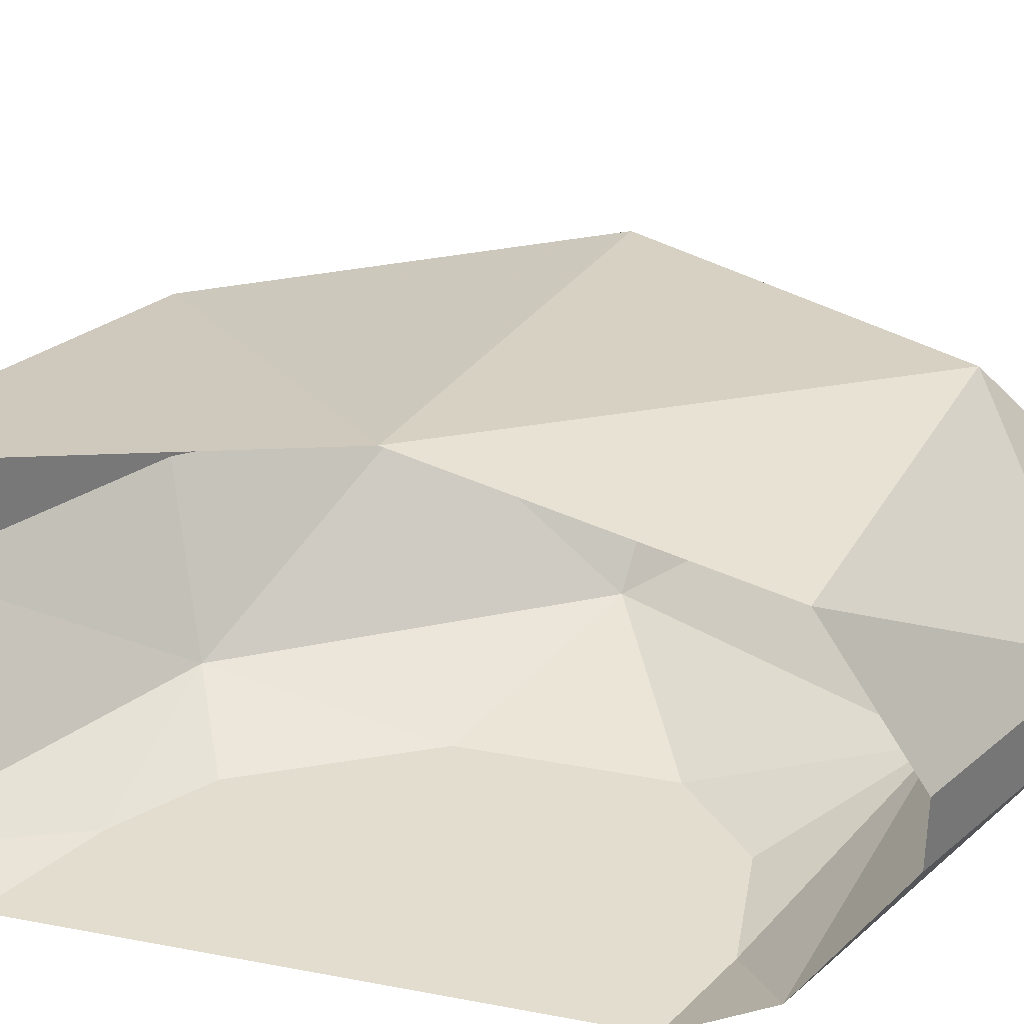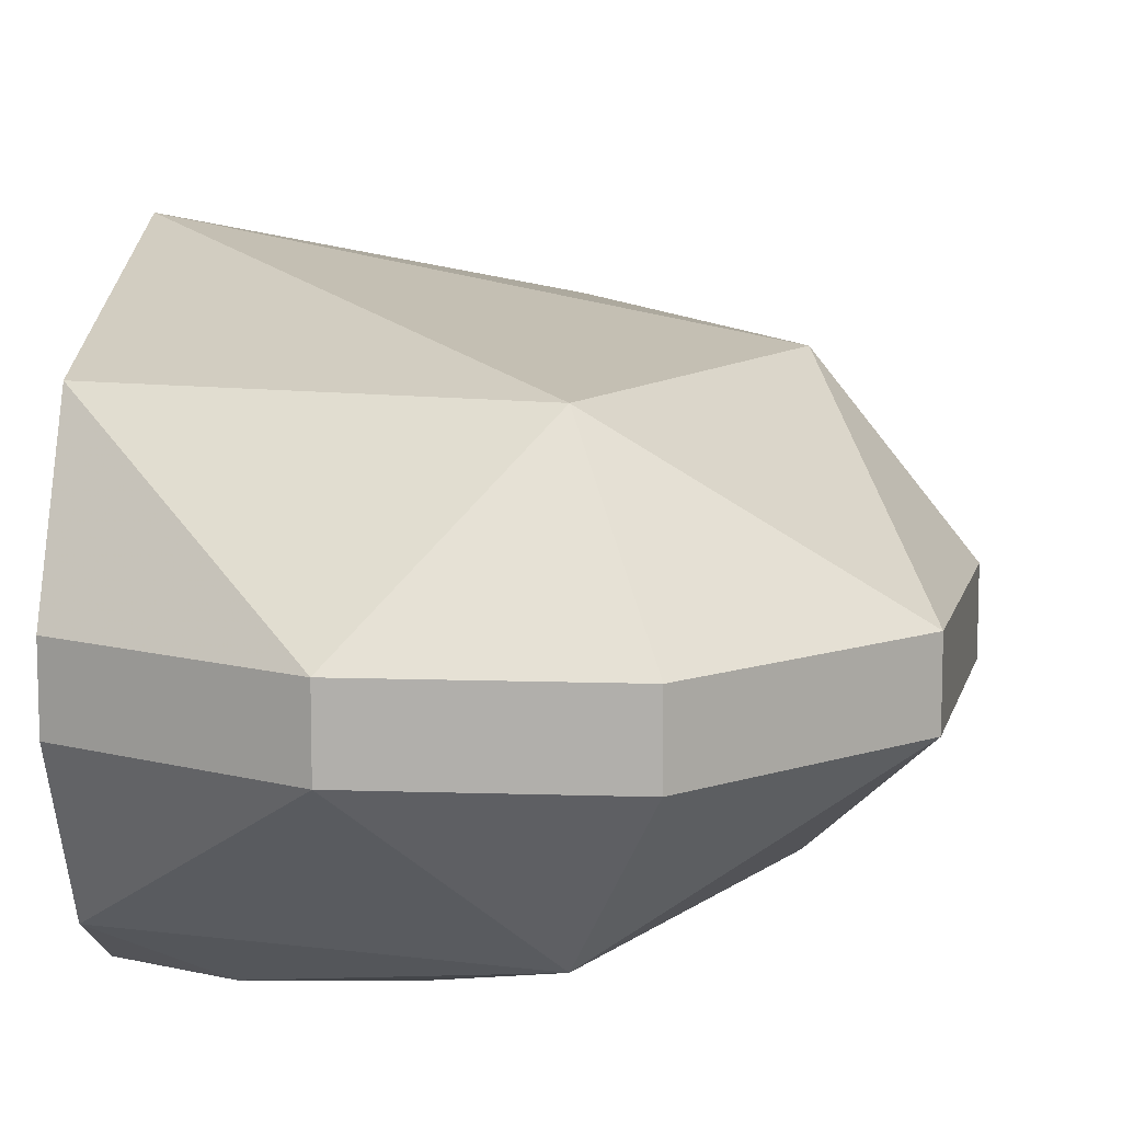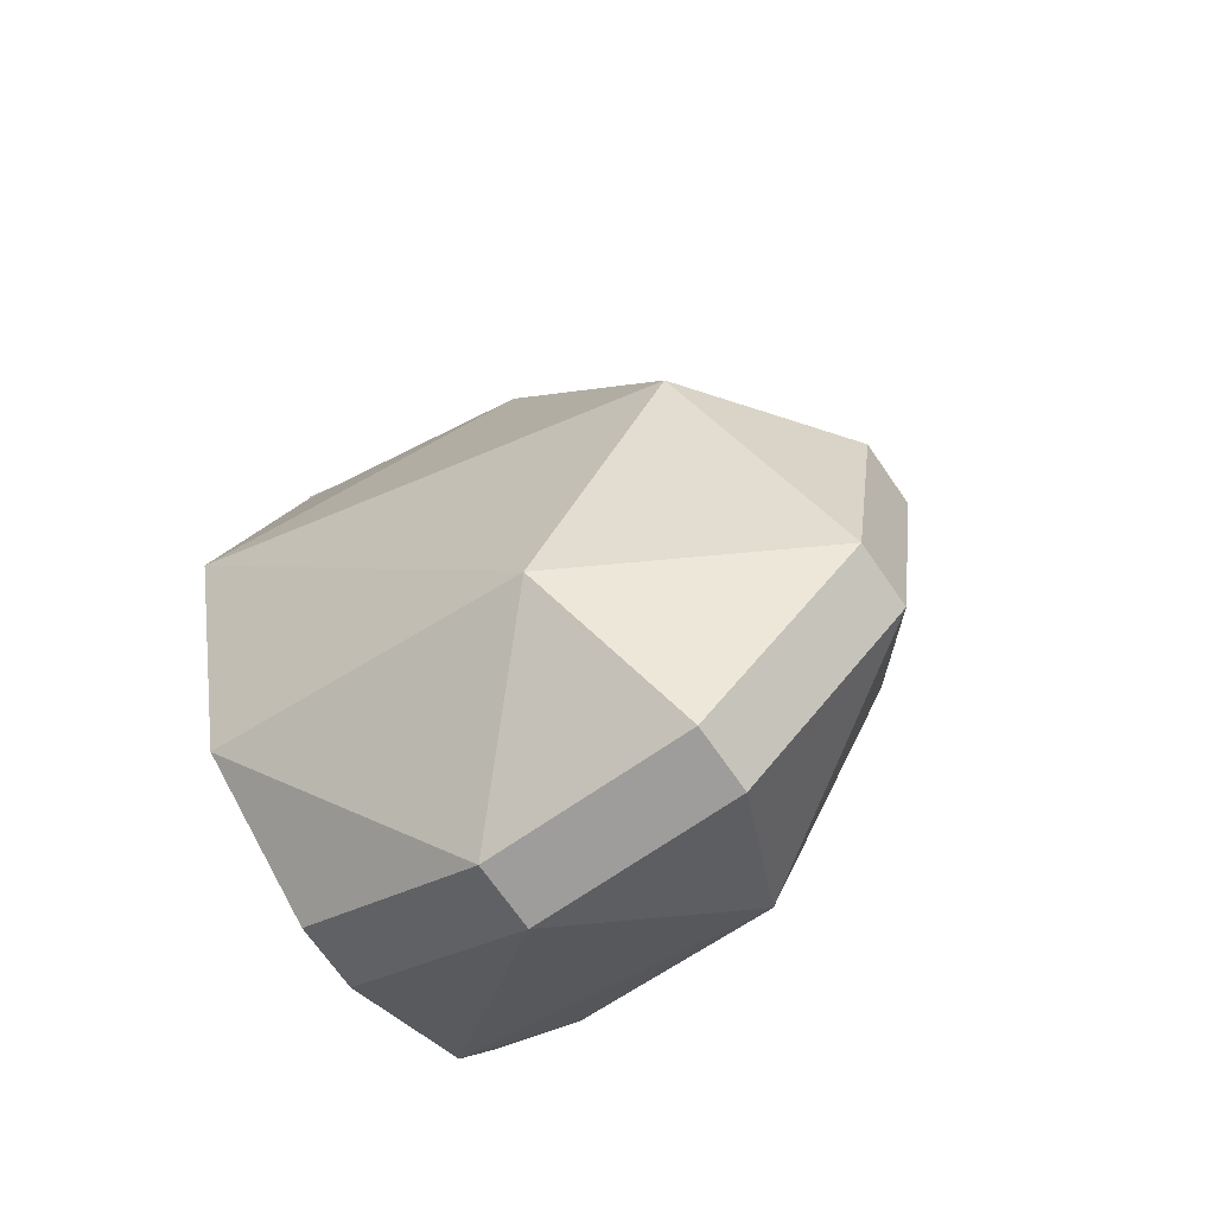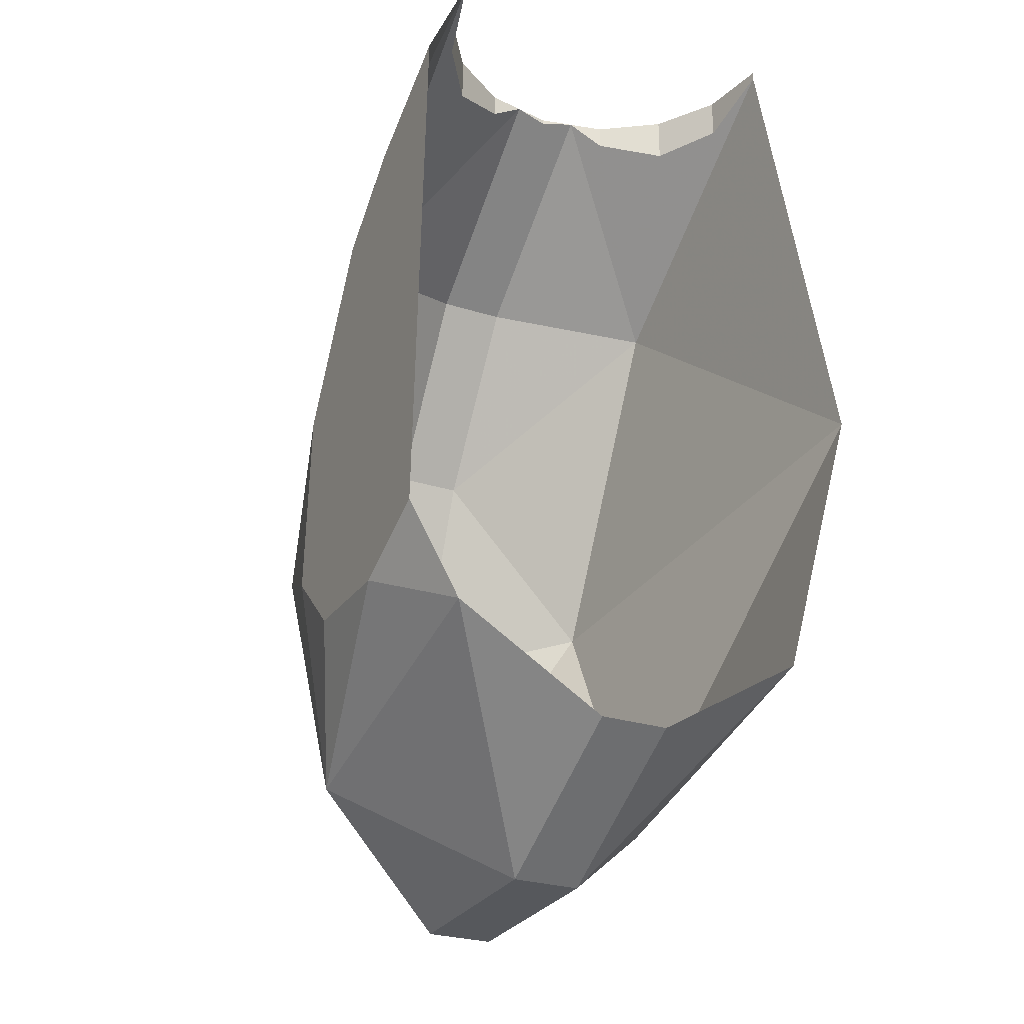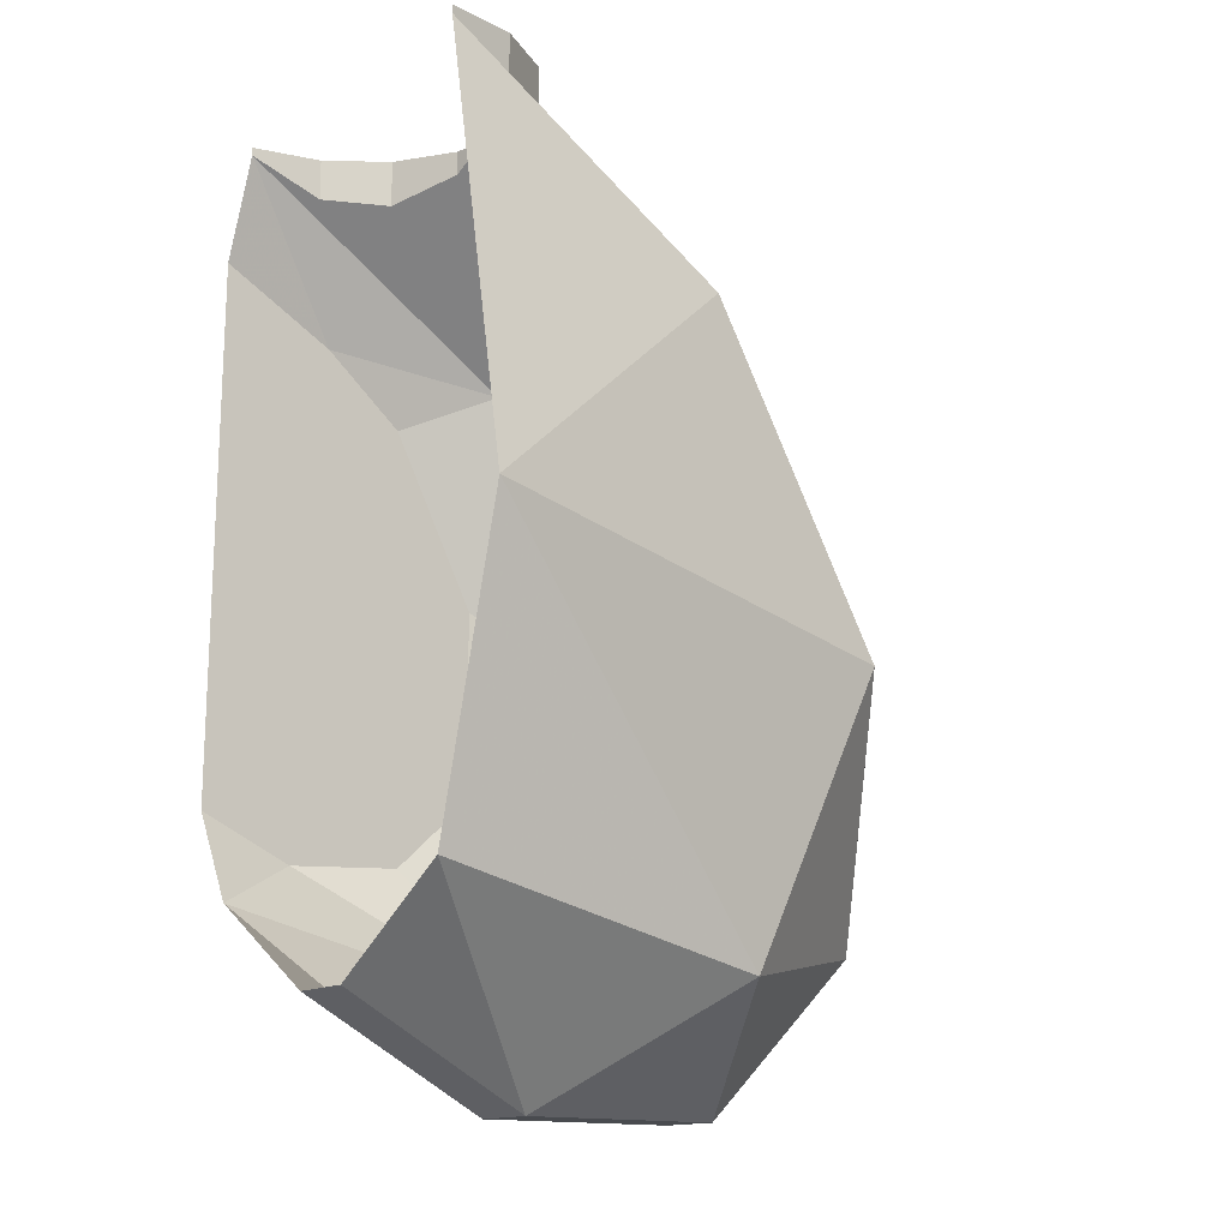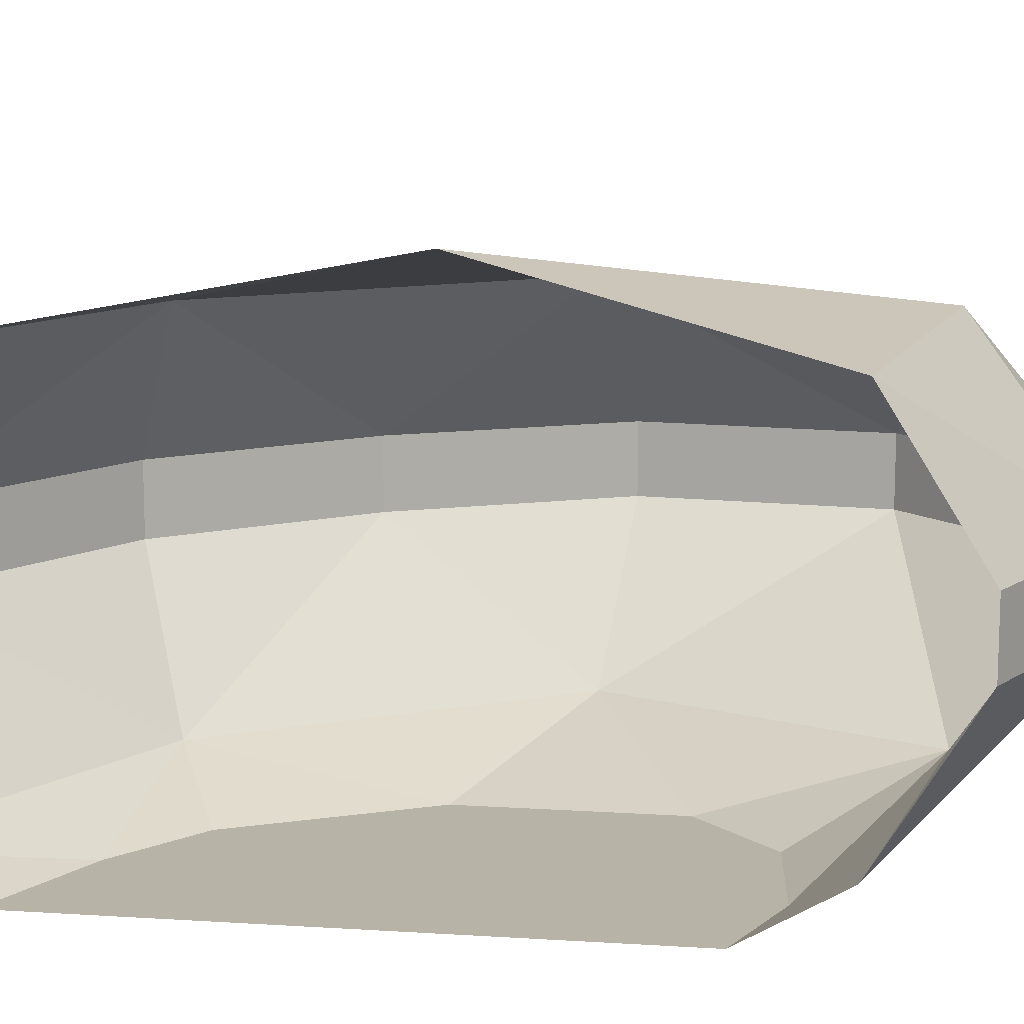
<metadata>
{"format":"obj","ext":"obj","renderer":"f3d","projection":"perspective","resolution":1024,"background":"white","views":[{"elev":34.4,"azim":-76.6,"up":"+Z"},{"elev":10.9,"azim":4.6,"up":"+Z"},{"elev":-70.4,"azim":34.7,"up":"+Y"},{"elev":-27.8,"azim":-115.5,"up":"+Y"},{"elev":-14.2,"azim":-36.4,"up":"+Y"},{"elev":12.5,"azim":-84.1,"up":"+Z"}]}
</metadata>
<code>
v 0 -1.488 -0.0375
v 0 -1.387 -0.2
v 0.2074 -1.6 -0.0375
v 0 -1.488 0.0375
v 0.2074 -1.6 0.0375
v 0 -1.387 0.2
v 0 -1.387 0.2
v 0.2074 -1.6 0.0375
v 0.3654 -1.471 0.2
v 0 -1.387 0.2
v 0.3654 -1.471 0.2
v 0 -1.059 0.2913
v 0.2074 -1.6 0.0375
v 0.4359 -1.6 0.0375
v 0.3654 -1.471 0.2
v 0.2074 -1.6 -0.0375
v 0 -1.387 -0.2
v 0.3654 -1.471 -0.2
v 0.2074 -1.6 -0.0375
v 0.3654 -1.471 -0.2
v 0.4359 -1.6 -0.0375
v 0.4359 -1.6 -0.0375
v 0.3654 -1.471 -0.2
v 0.6206 -1.424 -0.0375
v 0.4359 -1.6 0.0375
v 0.6206 -1.424 0.0375
v 0.3654 -1.471 0.2
v 0.3654 -1.471 0.2
v 0.6206 -1.424 0.0375
v 0.5243 -1.145 0.2
v 0.3654 -1.471 0.2
v 0.5243 -1.145 0.2
v 0 -1.059 0.2913
v 0 -1.059 0.2913
v 0.5243 -1.145 0.2
v 0.3243 -0.7844 0.2
v 0 -1.059 0.2913
v 0.3243 -0.7844 0.2
v 0 -0.574 0.2
v 0.3243 -0.7844 0.2
v 0.5243 -1.145 0.2
v 0.5588 -0.9346 0.0375
v 0.3243 -0.7844 0.2
v 0.5588 -0.9346 0.0375
v 0.4209 -0.7319 0.0375
v 0.5243 -1.145 0.2
v 0.6206 -1.424 0.0375
v 0.6567 -1.173 0.0375
v 0.5243 -1.145 0.2
v 0.6567 -1.173 0.0375
v 0.5588 -0.9346 0.0375
v 0.6206 -1.424 -0.0375
v 0.3654 -1.471 -0.2
v 0.5243 -1.145 -0.2
v 0.6206 -1.424 -0.0375
v 0.5243 -1.145 -0.2
v 0.6567 -1.173 -0.0375
v 0.6567 -1.173 -0.0375
v 0.5243 -1.145 -0.2
v 0.5588 -0.9346 -0.0375
v 0.5588 -0.9346 -0.0375
v 0.5243 -1.145 -0.2
v 0.3243 -0.7844 -0.2
v 0.5588 -0.9346 -0.0375
v 0.3243 -0.7844 -0.2
v 0.4209 -0.7319 -0.0375
v 0.3654 -1.471 -0.2
v 0.106 -1.333 -0.2579
v 0.238 -1.325 -0.2577
v 0.3654 -1.471 -0.2
v 0.238 -1.325 -0.2577
v 0.3237 -1.244 -0.2563
v 0.106 -1.333 -0.2579
v 0 -1.387 -0.2
v 0 -1.285 -0.257
v 0.3237 -1.244 -0.2563
v 0.3227 -1.026 -0.2525
v 0.5243 -1.145 -0.2
v 0.3227 -1.026 -0.2525
v 0.2213 -0.8317 -0.2491
v 0.3243 -0.7844 -0.2
v 0.5243 -1.145 -0.2
v 0.2213 -0.8317 -0.2491
v 0.1291 -0.7549 -0.2477
v 0.3243 -0.7844 -0.2
v 0.1291 -0.7549 -0.2477
v 0 -0.6835 -0.2465
v 0 -0.574 -0.2
v 0.106 -1.333 -0.2579
v 0 -1.285 -0.257
v 0 -0.6835 -0.2465
v 0.1291 -0.7549 -0.2477
v 0.238 -1.325 -0.2577
v 0.106 -1.333 -0.2579
v 0.1291 -0.7549 -0.2477
v 0.2213 -0.8317 -0.2491
v 0.3237 -1.244 -0.2563
v 0.238 -1.325 -0.2577
v 0.2213 -0.8317 -0.2491
v 0.3227 -1.026 -0.2525
v 0.3243 -0.7844 -0.2
v 0.1291 -0.7549 -0.2477
v 0 -0.574 -0.2
v 0.3237 -1.244 -0.2563
v 0.5243 -1.145 -0.2
v 0.3654 -1.471 -0.2
v 0 -1.387 -0.2
v 0.106 -1.333 -0.2579
v 0.3654 -1.471 -0.2
v 0.3243 -0.7844 -0.2
v 0.1925 -0.565 -0.03773
v 0.4209 -0.7319 -0.0375
v 0.5588 -0.9346 -0.0375
v 0.4209 -0.7319 -0.0375
v 0.4209 -0.7319 0.0375
v 0.5588 -0.9346 0.0375
v 0.6567 -1.173 -0.0375
v 0.5588 -0.9346 -0.0375
v 0.5588 -0.9346 0.0375
v 0.6567 -1.173 0.0375
v 0.6206 -1.424 -0.0375
v 0.6567 -1.173 -0.0375
v 0.6567 -1.173 0.0375
v 0.6206 -1.424 0.0375
v 0.4209 -0.7319 0.0375
v 0.1925 -0.565 0.03773
v 0.3243 -0.7844 0.2
v 0.4359 -1.6 -0.0375
v 0.6206 -1.424 -0.0375
v 0.6206 -1.424 0.0375
v 0.4359 -1.6 0.0375
v 0.2074 -1.6 -0.0375
v 0.4359 -1.6 -0.0375
v 0.4359 -1.6 0.0375
v 0.2074 -1.6 0.0375
v 0.2074 -1.6 -0.0375
v 0.2074 -1.6 0.0375
v 0 -1.488 0.0375
v 0 -1.488 -0.0375
v 0.07654 -0.6111 0.1848
v 0 -0.574 0.2
v 0.3243 -0.7844 0.2
v 0.07654 -0.6111 0.1848
v 0.3243 -0.7844 0.2
v 0.1414 -0.6174 0.1414
v 0.1414 -0.6174 0.1414
v 0.3243 -0.7844 0.2
v 0.1848 -0.592 0.07654
v 0.1848 -0.592 0.07654
v 0.3243 -0.7844 0.2
v 0.1925 -0.565 0.03773
v 0.1925 -0.565 -0.03773
v 0.3243 -0.7844 -0.2
v 0.1848 -0.592 -0.07654
v 0.1848 -0.592 -0.07654
v 0.3243 -0.7844 -0.2
v 0.1414 -0.6174 -0.1414
v 0.1414 -0.6174 -0.1414
v 0.3243 -0.7844 -0.2
v 0.07654 -0.6111 -0.1848
v 0.07654 -0.6111 -0.1848
v 0.3243 -0.7844 -0.2
v 0 -0.574 -0.2
v 0.2 -0.5705 0
v 0.1925 -0.565 -0.03773
v 0.2 -0.565 0
v 0.2 -0.5705 0
v 0.2 -0.565 0
v 0.1925 -0.565 0.03773
v 0.2 -0.5705 0
v 0.1925 -0.565 0.03773
v 0.4209 -0.7319 0.0375
v 0.4209 -0.7319 -0.0375
v 0.2 -0.5705 0
v 0.4209 -0.7319 -0.0375
v 0.1925 -0.565 -0.03773
v 0.1848 -0.592 -0.07654
v 0.1848 -0.565 -0.07654
v 0.1925 -0.565 -0.03773
v 0.1848 -0.565 0.07654
v 0.1848 -0.592 0.07654
v 0.1925 -0.565 0.03773
v 0.1848 -0.592 -0.07654
v 0.1414 -0.6174 -0.1414
v 0.1414 -0.565 -0.1414
v 0.1848 -0.565 -0.07654
v 0.1414 -0.565 -0.1414
v 0.1414 -0.6174 -0.1414
v 0.07654 -0.6111 -0.1848
v 0.07654 -0.565 -0.1848
v 0.07654 -0.565 -0.1848
v 0.07654 -0.6111 -0.1848
v 0 -0.574 -0.2
v 0 -0.565 -0.2
v 0.1414 -0.565 0.1414
v 0.1414 -0.6174 0.1414
v 0.1848 -0.592 0.07654
v 0.1848 -0.565 0.07654
v 0.07654 -0.6111 0.1848
v 0.1414 -0.6174 0.1414
v 0.1414 -0.565 0.1414
v 0.07654 -0.565 0.1848
v 0 -0.574 0.2
v 0.07654 -0.6111 0.1848
v 0.07654 -0.565 0.1848
v 0 -0.565 0.2
g mesh6873531
f 1 2 3
f 4 5 6
f 7 8 9
f 10 11 12
f 13 14 15
f 16 17 18
f 19 20 21
f 22 23 24
f 25 26 27
f 28 29 30
f 31 32 33
f 34 35 36
f 37 38 39
f 40 41 42
f 43 44 45
f 46 47 48
f 49 50 51
f 52 53 54
f 55 56 57
f 58 59 60
f 61 62 63
f 64 65 66
f 67 68 69
f 70 71 72
f 73 74 75
f 76 77 78
f 79 80 81
f 81 82 79
f 83 84 85
f 86 87 88
f 89 90 91
f 91 92 89
f 93 94 95
f 95 96 93
f 97 98 99
f 99 100 97
f 101 102 103
f 104 105 106
f 107 108 109
f 110 111 112
g mesh6873532
f 113 114 115
f 115 116 113
g mesh6873534
f 117 118 119
f 119 120 117
g mesh6873536
f 121 122 123
f 123 124 121
f 125 126 127
g mesh6873538
f 128 129 130
f 130 131 128
g mesh6873540
f 132 133 134
f 134 135 132
g mesh6873542
f 136 137 138
f 138 139 136
f 140 141 142
f 143 144 145
f 146 147 148
f 149 150 151
f 152 153 154
f 155 156 157
f 158 159 160
f 161 162 163
f 164 165 166
f 167 168 169
f 170 171 172
f 172 173 170
f 174 175 176
f 177 178 179
f 180 181 182
f 183 184 185
f 185 186 183
f 187 188 189
f 189 190 187
f 191 192 193
f 193 194 191
f 195 196 197
f 197 198 195
f 199 200 201
f 201 202 199
f 203 204 205
f 205 206 203

</code>
